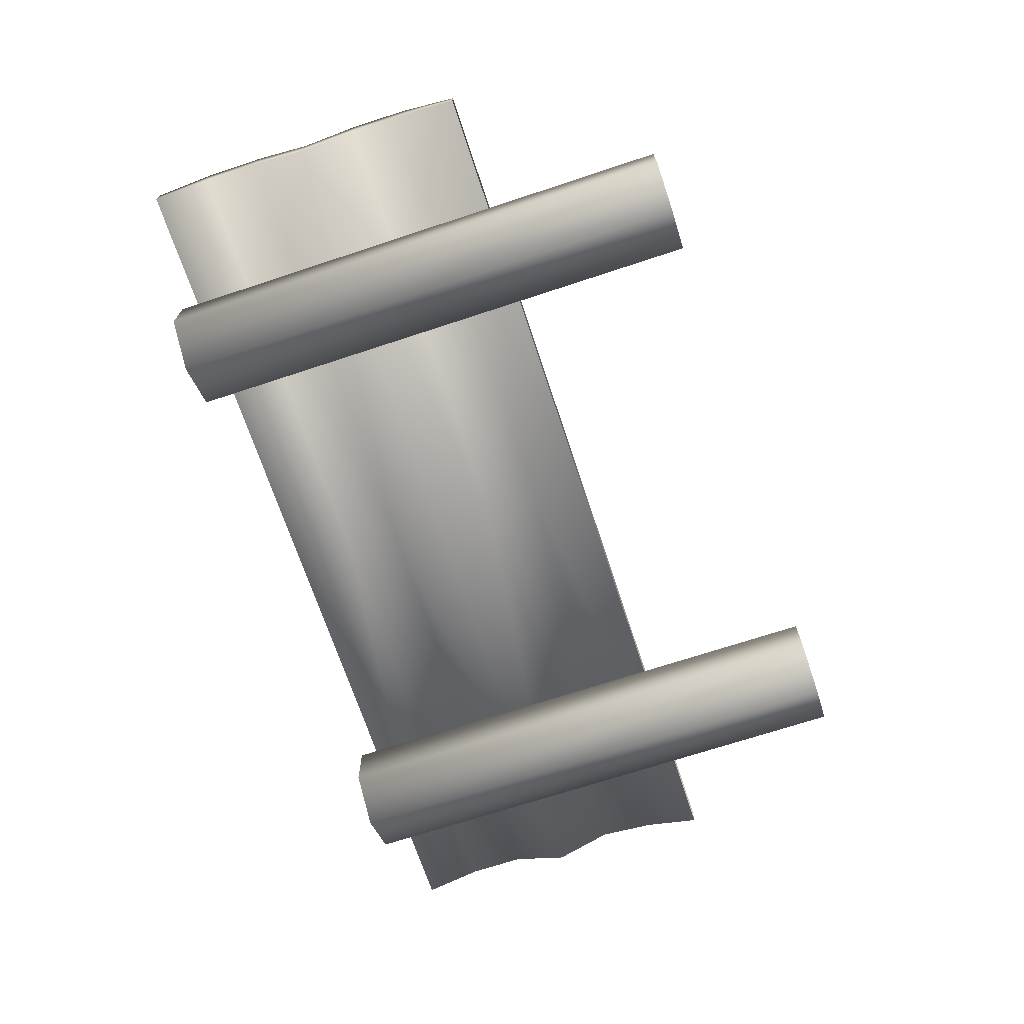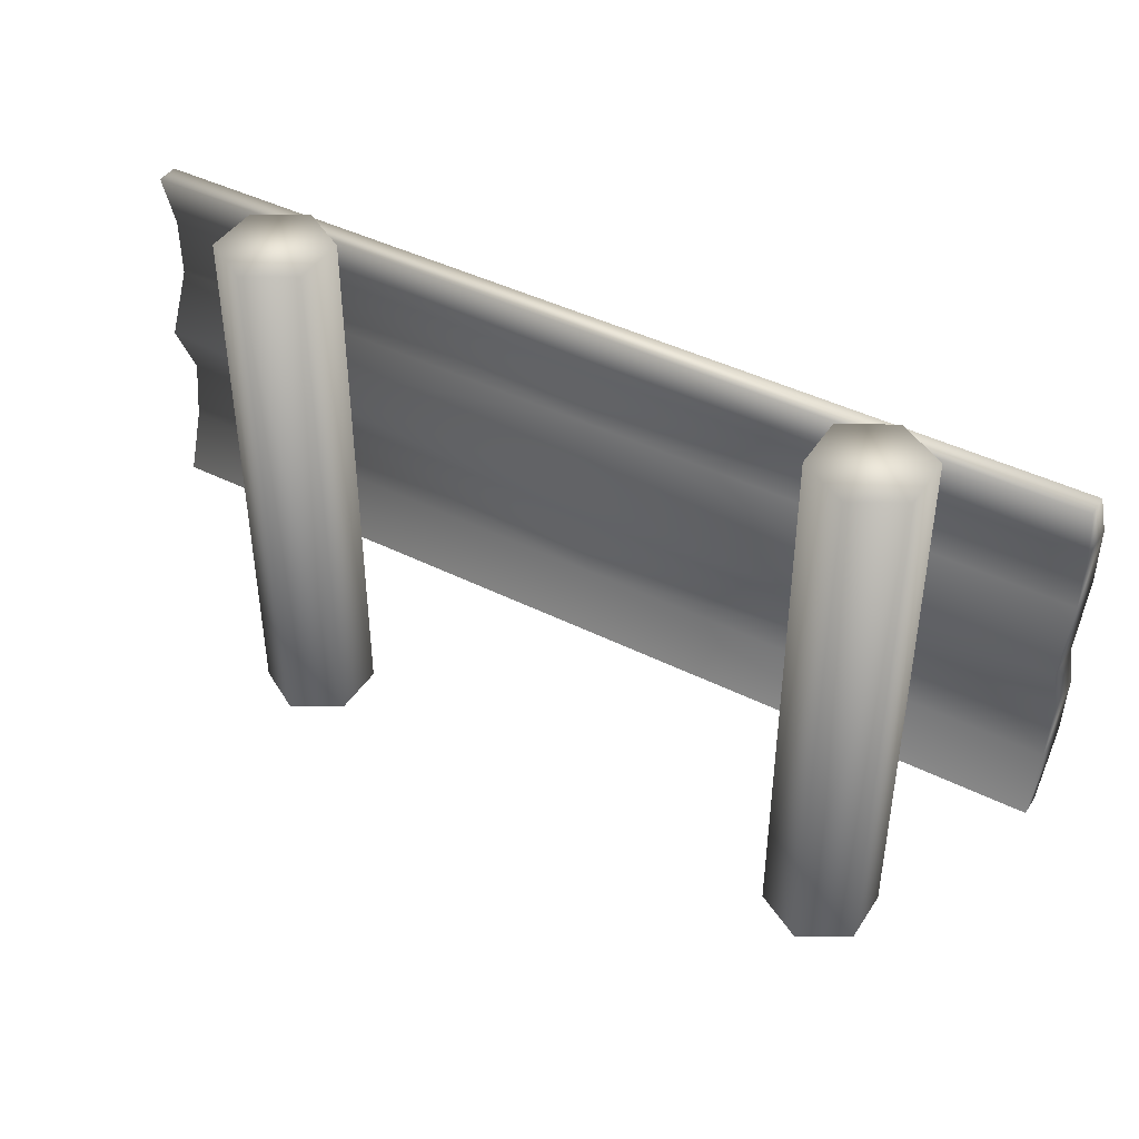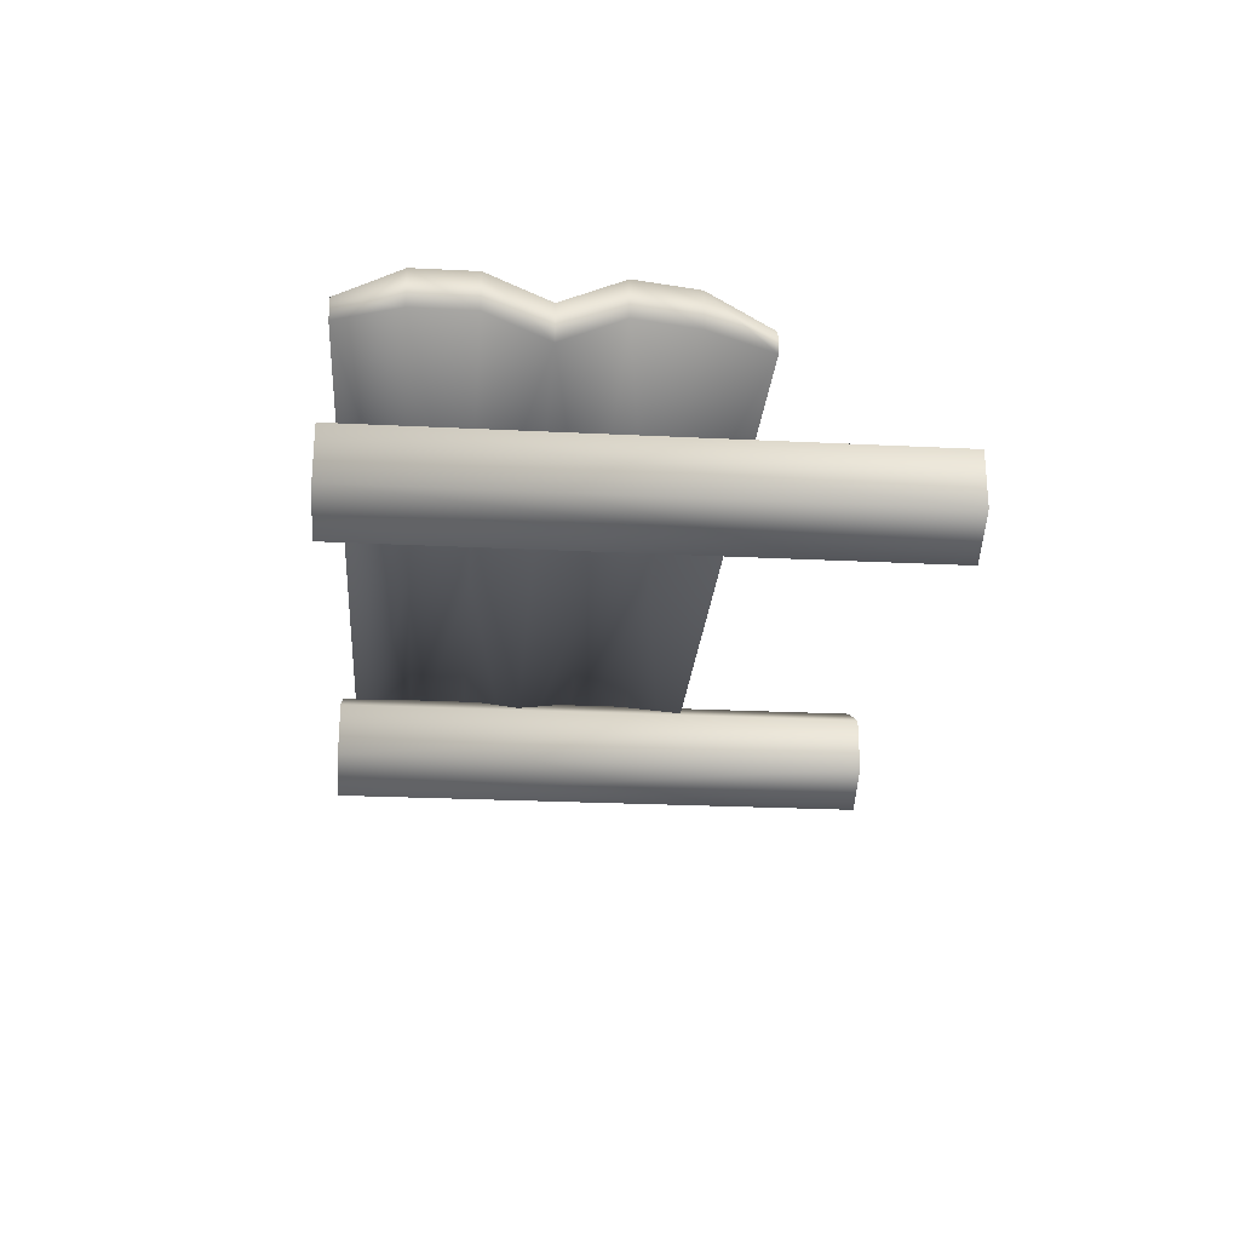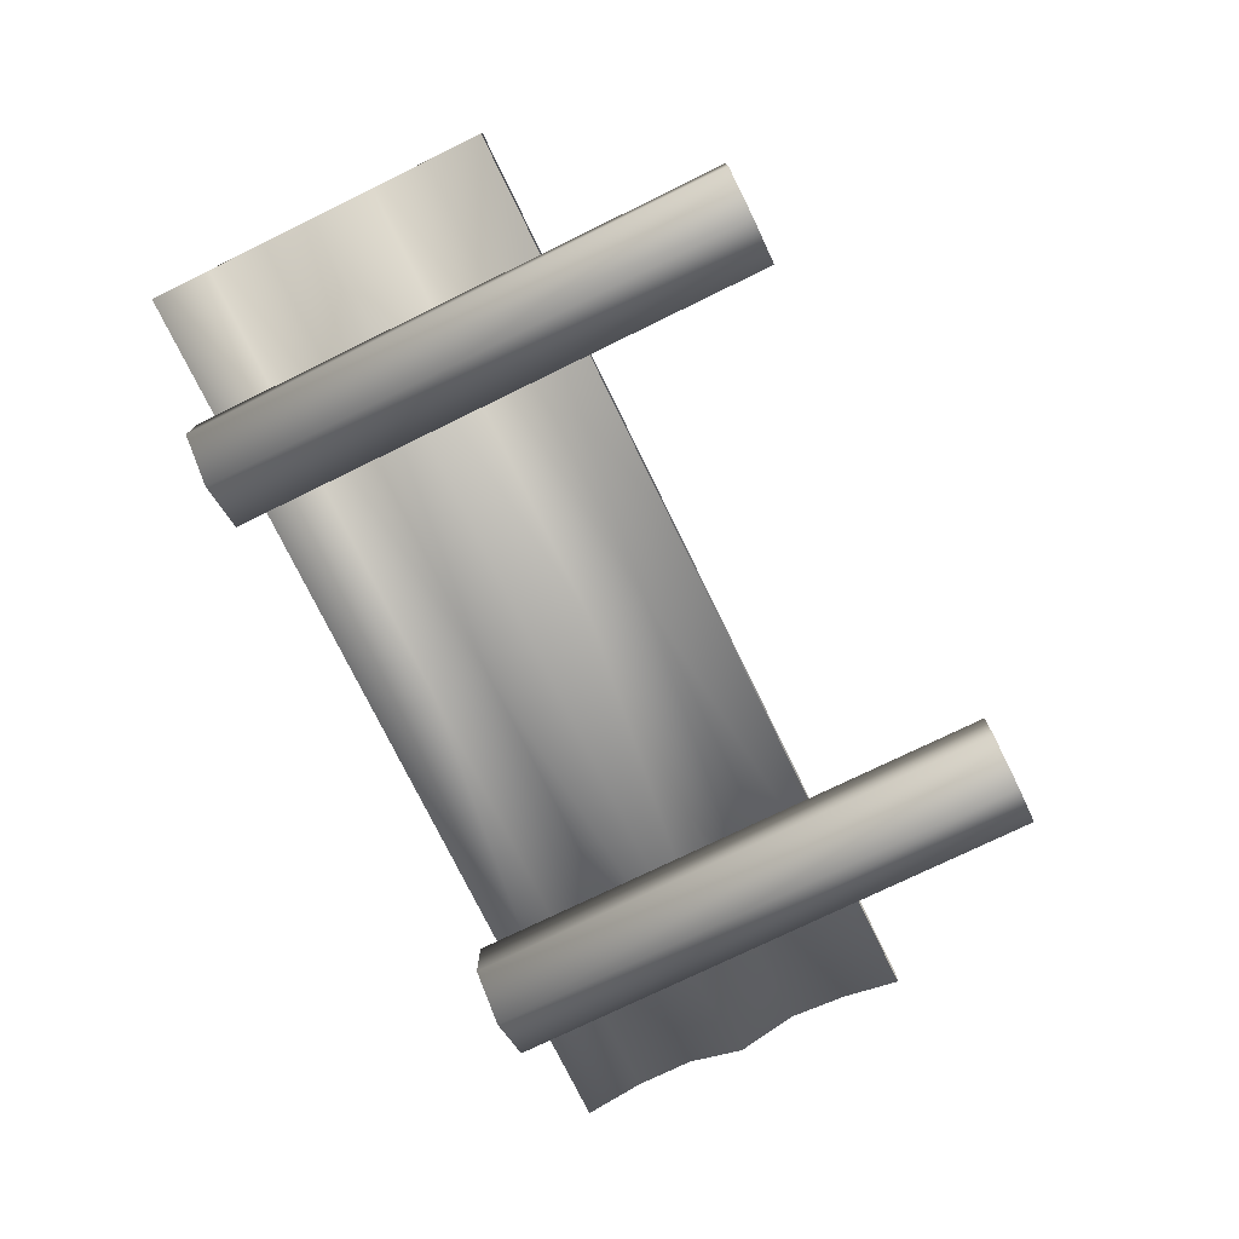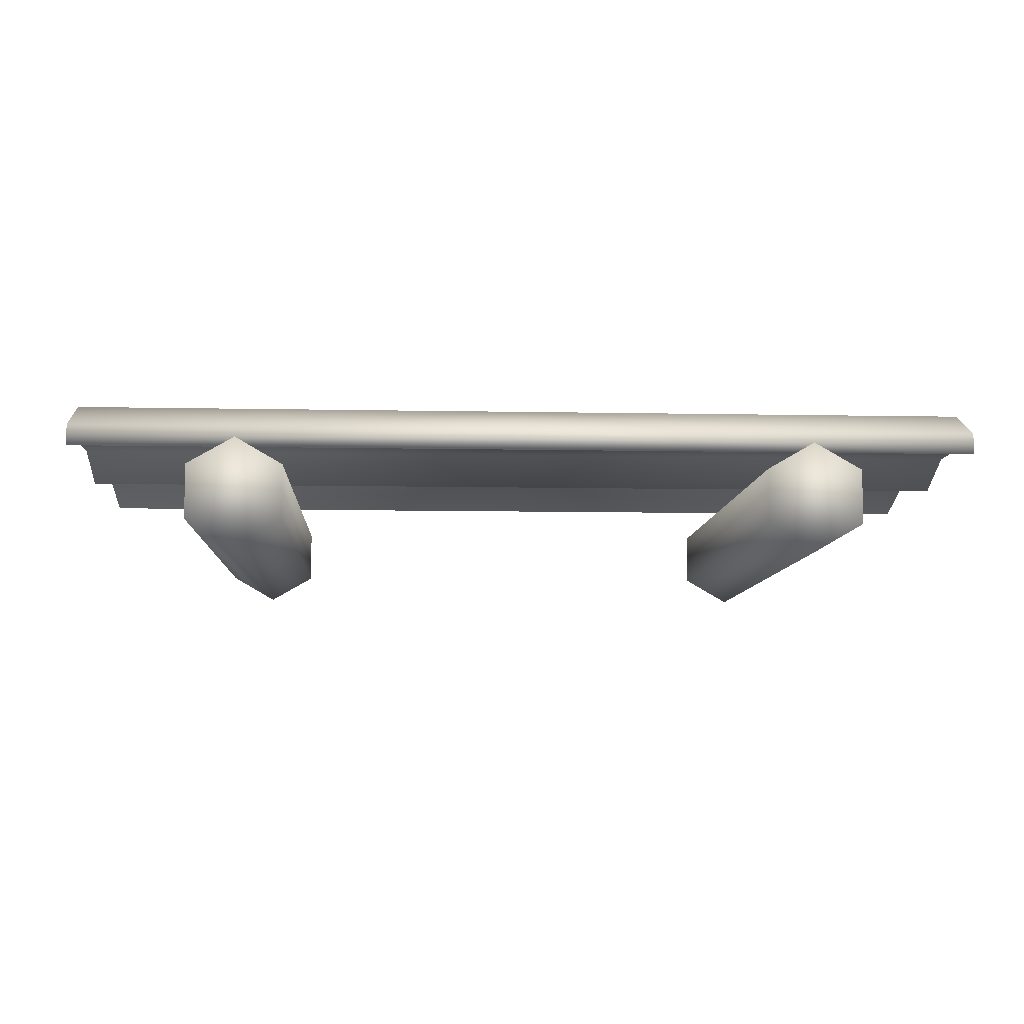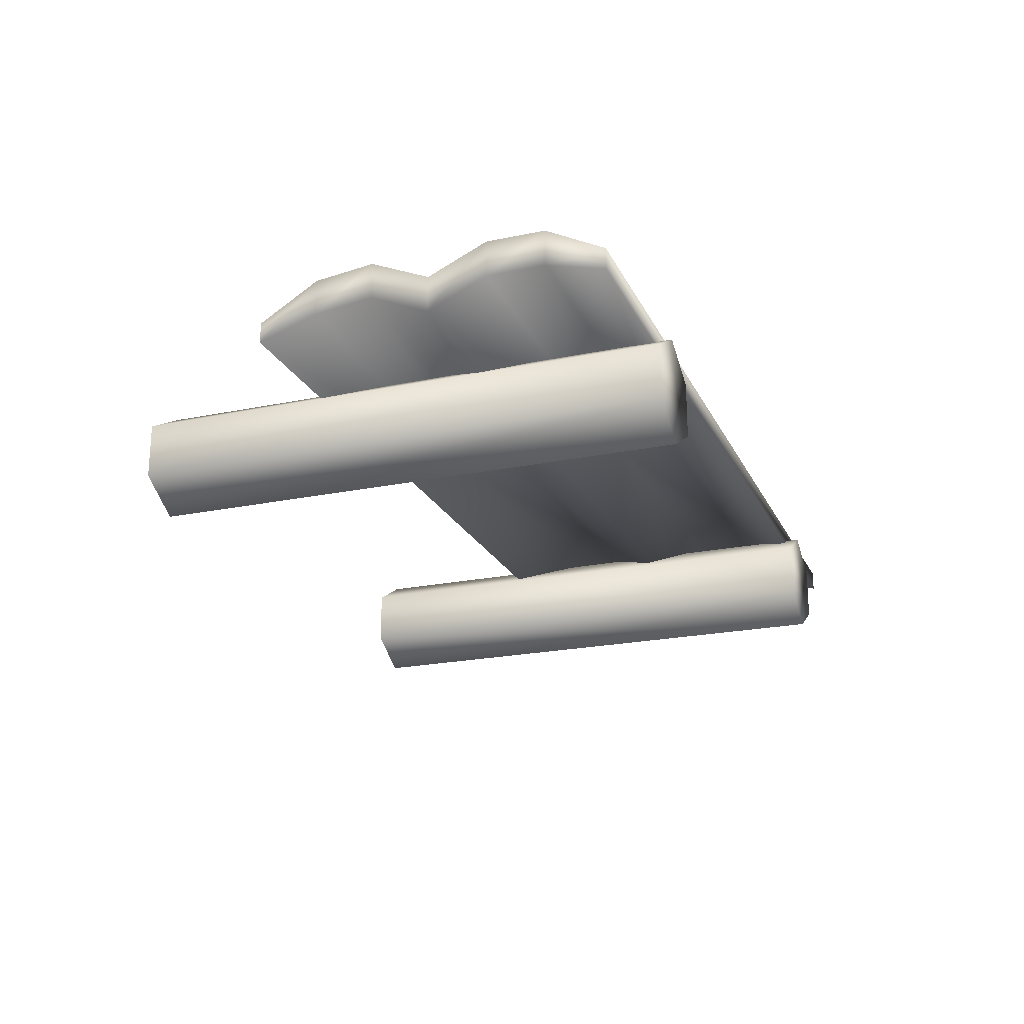
<metadata>
{"format":"obj","ext":"obj","renderer":"f3d","projection":"perspective","resolution":1024,"background":"white","views":[{"elev":-69.8,"azim":-71.7,"up":"+Z"},{"elev":43.1,"azim":-149.3,"up":"+Y"},{"elev":-25.1,"azim":-94.6,"up":"+Z"},{"elev":-75.7,"azim":-64.0,"up":"+Z"},{"elev":-8.3,"azim":176.8,"up":"+Z"},{"elev":-21.6,"azim":110.2,"up":"+Z"}]}
</metadata>
<code>
g fcbg_desert_barricade_01
v -1.927 2.228 0.3758
v -1.488e-05 1.988 0.4373
v -1.488e-05 2.228 0.3758
v -1.927 1.988 0.4373
v -1.488e-05 1.748 0.4373
v -1.927 1.748 0.4373
v -1.927 1.508 0.3286
v -1.488e-05 1.508 0.3286
v -1.488e-05 1.269 0.4329
v -1.927 1.269 0.4329
v -1.488e-05 1.029 0.4028
v -1.927 1.029 0.4028
v -1.927 0.7893 0.3218
v -1.488e-05 0.7893 0.3218
v -1.488e-05 2.228 0.3758
v -1.488e-05 2.228 0.464
v -1.927 2.228 0.464
v -1.927 2.228 0.464
v -1.927 1.988 0.4373
v -1.927 2.228 0.3758
v -1.927 1.988 0.5877
v -1.927 1.748 0.4373
v -1.927 1.748 0.5877
v -1.927 1.508 0.3286
v -1.927 1.508 0.479
v -1.927 1.269 0.4329
v -1.927 1.269 0.5832
v -1.927 1.029 0.4028
v -1.927 1.029 0.5532
v -1.927 0.7893 0.3218
v -1.927 0.7893 0.4067
v -1.927 0.7893 0.4067
v -1.488e-05 1.029 0.5532
v -1.488e-05 0.7893 0.4067
v -1.927 1.029 0.5532
v -1.927 1.269 0.5832
v -1.488e-05 1.269 0.5832
v -1.927 1.508 0.479
v -1.488e-05 1.508 0.479
v -1.488e-05 1.748 0.5877
v -1.927 1.748 0.5877
v -1.927 1.988 0.5877
v -1.488e-05 1.988 0.5877
v -1.927 2.228 0.464
v -1.488e-05 2.228 0.464
v -1.022 0.004181 0.06204
v -1.222 2.286 -0.05368
v -1.222 0.004182 -0.05368
v -1.022 2.286 0.06204
v -1.022 0.004181 0.2935
v -1.022 2.286 0.2935
v -1.222 0.004181 0.4092
v -1.222 2.286 0.4092
v -1.222 2.286 -0.05368
v -1.022 2.286 0.06204
v -1.423 2.286 0.06204
v -1.423 2.286 0.2935
v -1.222 0.004182 -0.05368
v -1.222 2.286 -0.05368
v -1.423 2.286 0.06204
v -1.423 0.004181 0.06204
v -1.423 2.286 0.2935
v -1.423 0.004181 0.2935
v -1.222 2.286 0.4092
v -1.222 0.004181 0.4092
v -1.488e-05 1.988 0.4373
v 1.927 2.228 0.3758
v -1.488e-05 2.228 0.3758
v 1.927 1.988 0.4373
v -1.488e-05 1.748 0.4373
v 1.927 1.748 0.4373
v 1.927 1.508 0.3286
v -1.488e-05 1.508 0.3286
v -1.488e-05 1.269 0.4329
v 1.927 1.269 0.4329
v -1.488e-05 1.029 0.4028
v 1.927 1.029 0.4028
v 1.927 0.7893 0.3218
v -1.488e-05 0.7893 0.3218
v 1.927 1.988 0.4373
v 1.927 2.228 0.464
v 1.927 2.228 0.3758
v 1.927 1.988 0.5877
v 1.927 1.748 0.4373
v 1.927 1.748 0.5877
v 1.927 1.508 0.3286
v 1.927 1.508 0.479
v 1.927 1.269 0.4329
v 1.927 1.269 0.5832
v 1.927 1.029 0.4028
v 1.927 1.029 0.5532
v 1.927 0.7893 0.3218
v 1.927 0.7893 0.4067
v -1.488e-05 1.029 0.5532
v 1.927 0.7893 0.4067
v -1.488e-05 0.7893 0.4067
v 1.927 1.029 0.5532
v 1.927 1.269 0.5832
v -1.488e-05 1.269 0.5832
v 1.927 1.508 0.479
v -1.488e-05 1.508 0.479
v -1.488e-05 1.748 0.5877
v 1.927 1.748 0.5877
v 1.927 1.988 0.5877
v -1.488e-05 1.988 0.5877
v 1.927 2.228 0.464
v -1.488e-05 2.228 0.464
v 1.022 0.004182 0.06204
v 1.222 0.004182 -0.05368
v 1.222 2.286 -0.05368
v 1.022 2.286 0.06204
v 1.022 0.004182 0.2935
v 1.022 2.286 0.2935
v 1.222 0.004182 0.4092
v 1.222 2.286 0.4092
v 1.022 2.286 0.06204
v 1.222 2.286 -0.05368
v 1.423 2.286 0.06204
v 1.423 2.286 0.2935
v 1.222 0.004182 -0.05368
v 1.423 2.286 0.06204
v 1.222 2.286 -0.05368
v 1.423 0.004182 0.06204
v 1.423 2.286 0.2935
v 1.423 0.004182 0.2935
v 1.222 2.286 0.4092
v 1.222 0.004182 0.4092
v -1.488e-05 2.228 0.464
v -1.488e-05 2.228 0.3758
v 1.927 2.228 0.3758
v 1.927 2.228 0.464
g fcbg_desert_barricade_01_0
f 3 2 1
f 2 4 1
f 2 5 4
f 5 6 4
f 6 5 7
f 5 8 7
f 8 9 7
f 9 10 7
f 9 11 10
f 11 12 10
f 12 11 13
f 11 14 13
f 16 15 1
f 17 16 1
f 20 19 18
f 19 21 18
f 19 22 21
f 22 23 21
f 23 22 24
f 25 23 24
f 24 26 25
f 26 27 25
f 26 28 27
f 28 29 27
f 29 28 30
f 31 29 30
f 34 33 32
f 33 35 32
f 35 33 36
f 33 37 36
f 36 37 38
f 37 39 38
f 39 40 38
f 40 41 38
f 41 40 42
f 40 43 42
f 42 43 44
f 43 45 44
f 48 47 46
f 47 49 46
f 46 49 50
f 49 51 50
f 50 51 52
f 51 53 52
f 54 53 51
f 55 54 51
f 54 56 53
f 56 57 53
f 60 59 58
f 61 60 58
f 62 60 61
f 63 62 61
f 64 62 63
f 65 64 63
f 68 67 66
f 67 69 66
f 66 69 70
f 69 71 70
f 71 72 70
f 72 73 70
f 73 72 74
f 72 75 74
f 74 75 76
f 75 77 76
f 77 78 76
f 78 79 76
f 82 81 80
f 81 83 80
f 80 83 84
f 83 85 84
f 86 84 85
f 87 86 85
f 86 87 88
f 87 89 88
f 88 89 90
f 89 91 90
f 92 90 91
f 93 92 91
f 96 95 94
f 95 97 94
f 97 98 94
f 98 99 94
f 98 100 99
f 100 101 99
f 101 100 102
f 100 103 102
f 103 104 102
f 104 105 102
f 104 106 105
f 106 107 105
f 110 109 108
f 111 110 108
f 111 108 112
f 113 111 112
f 113 112 114
f 115 113 114
f 113 115 116
f 115 117 116
f 117 115 118
f 115 119 118
f 122 121 120
f 121 123 120
f 121 124 123
f 124 125 123
f 124 126 125
f 126 127 125
f 130 129 128
f 131 130 128

</code>
